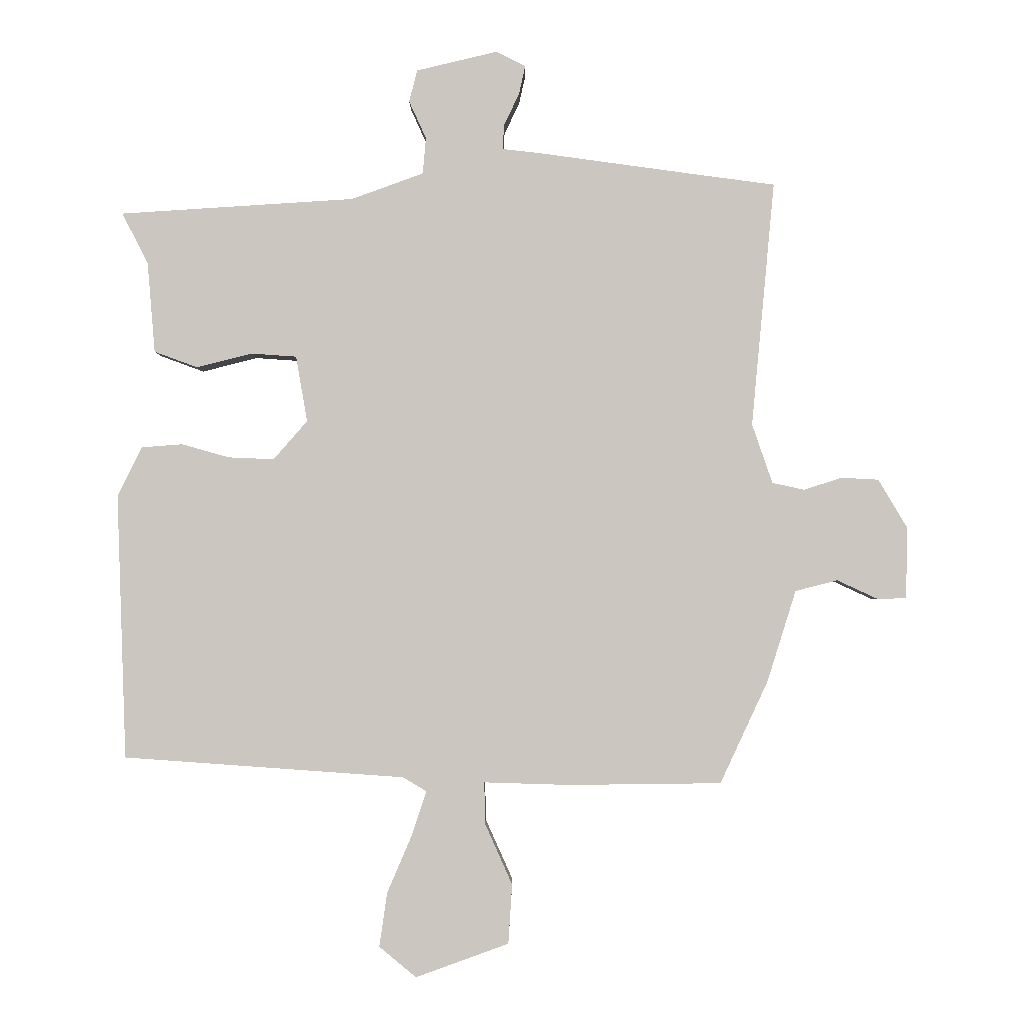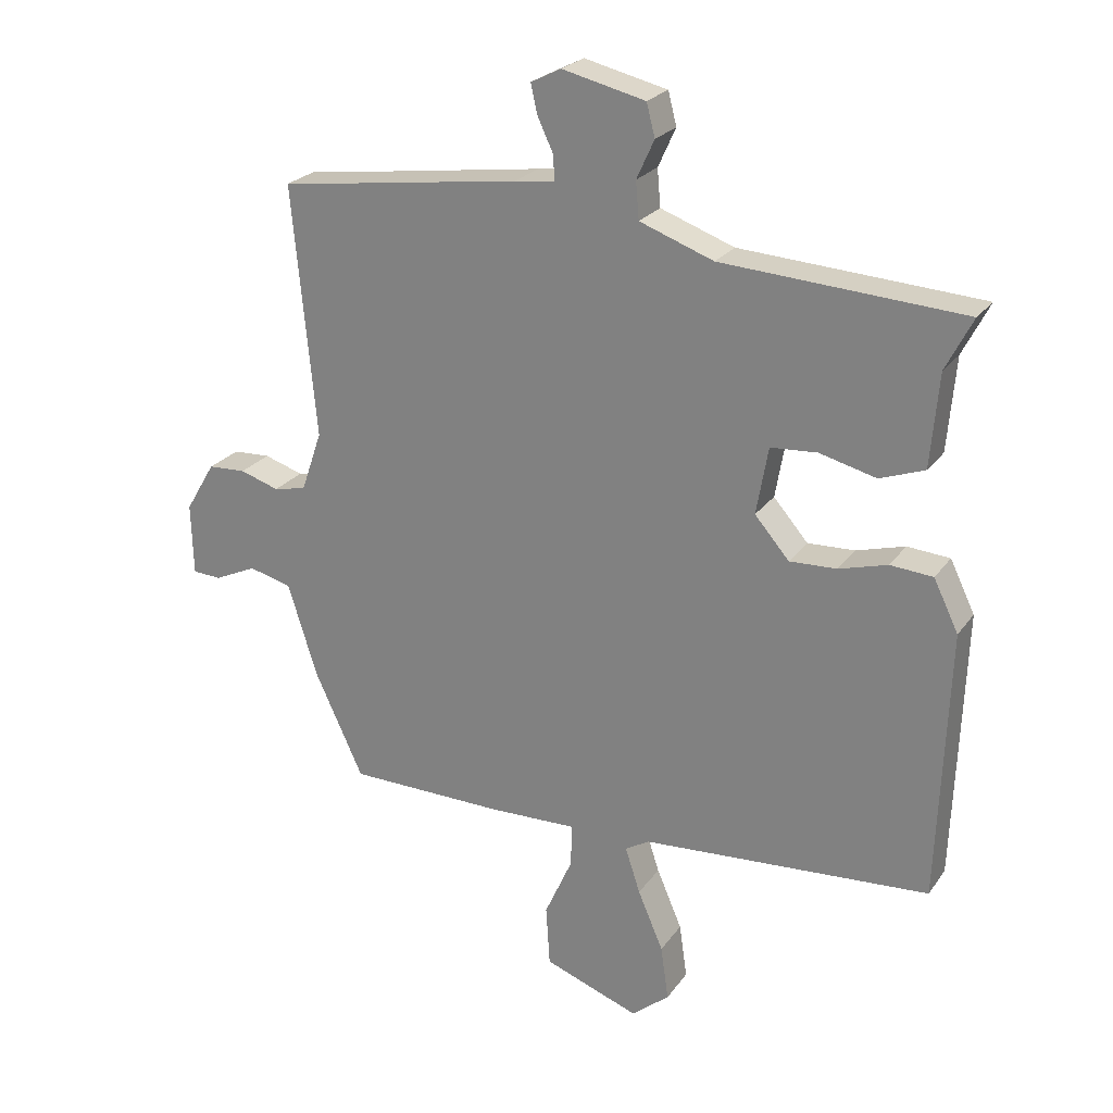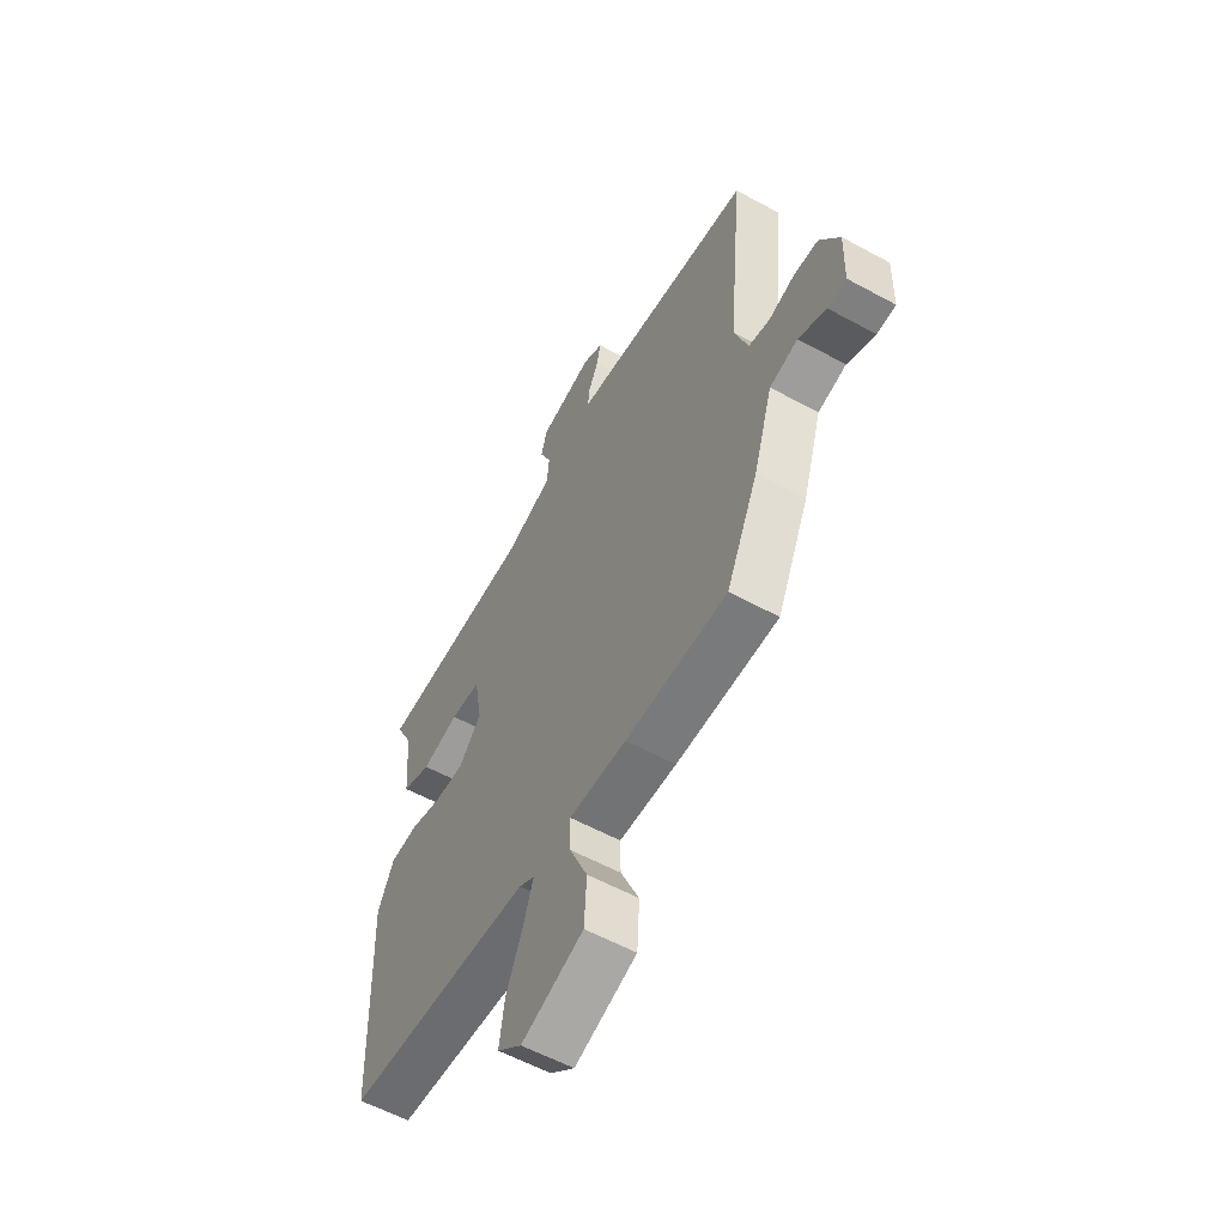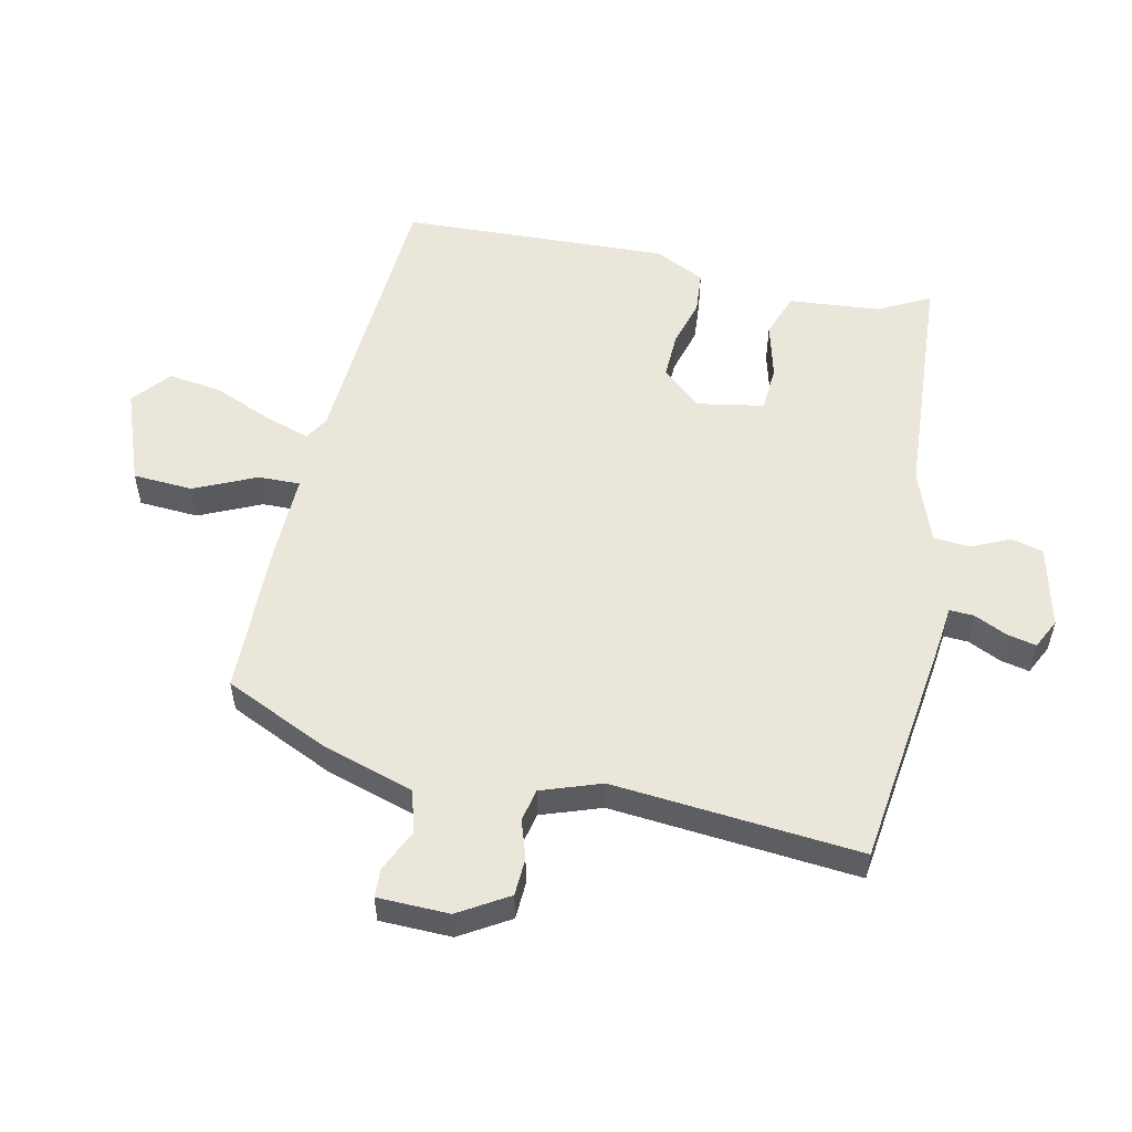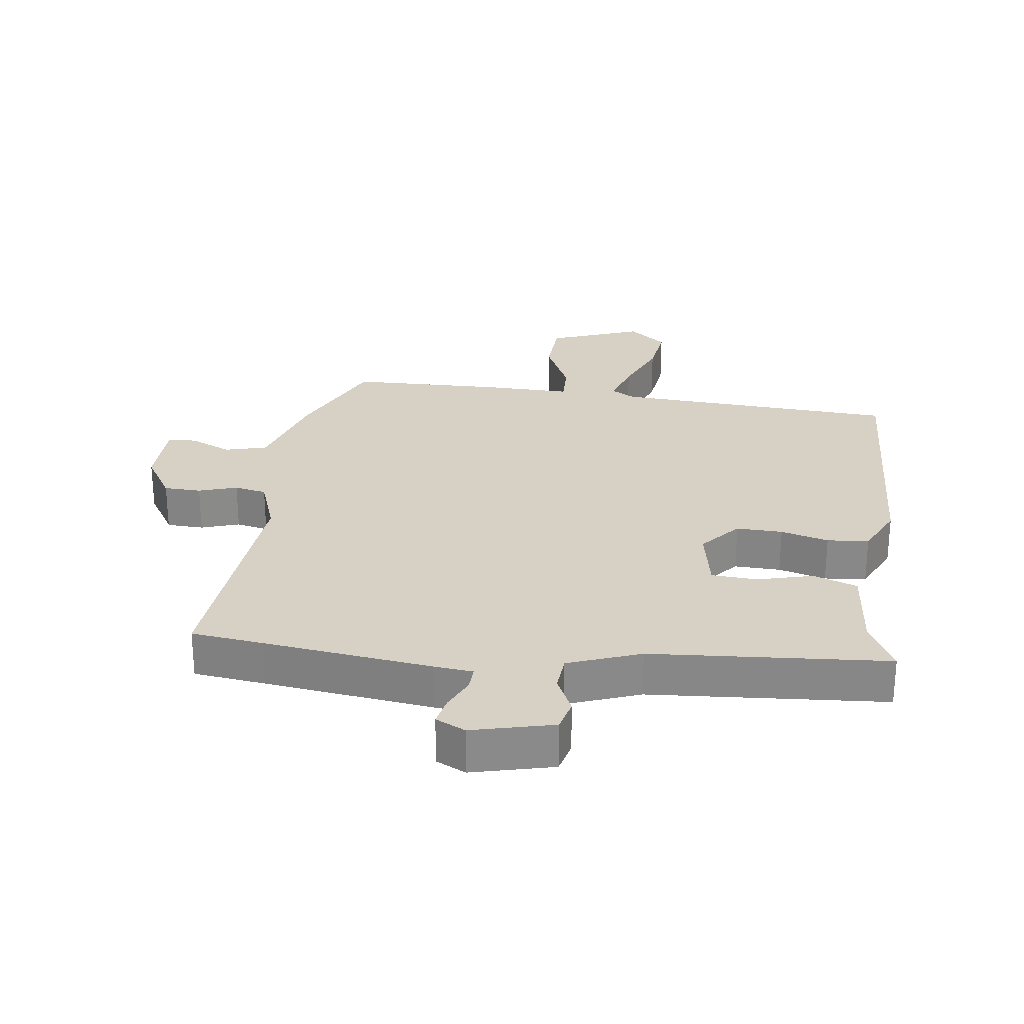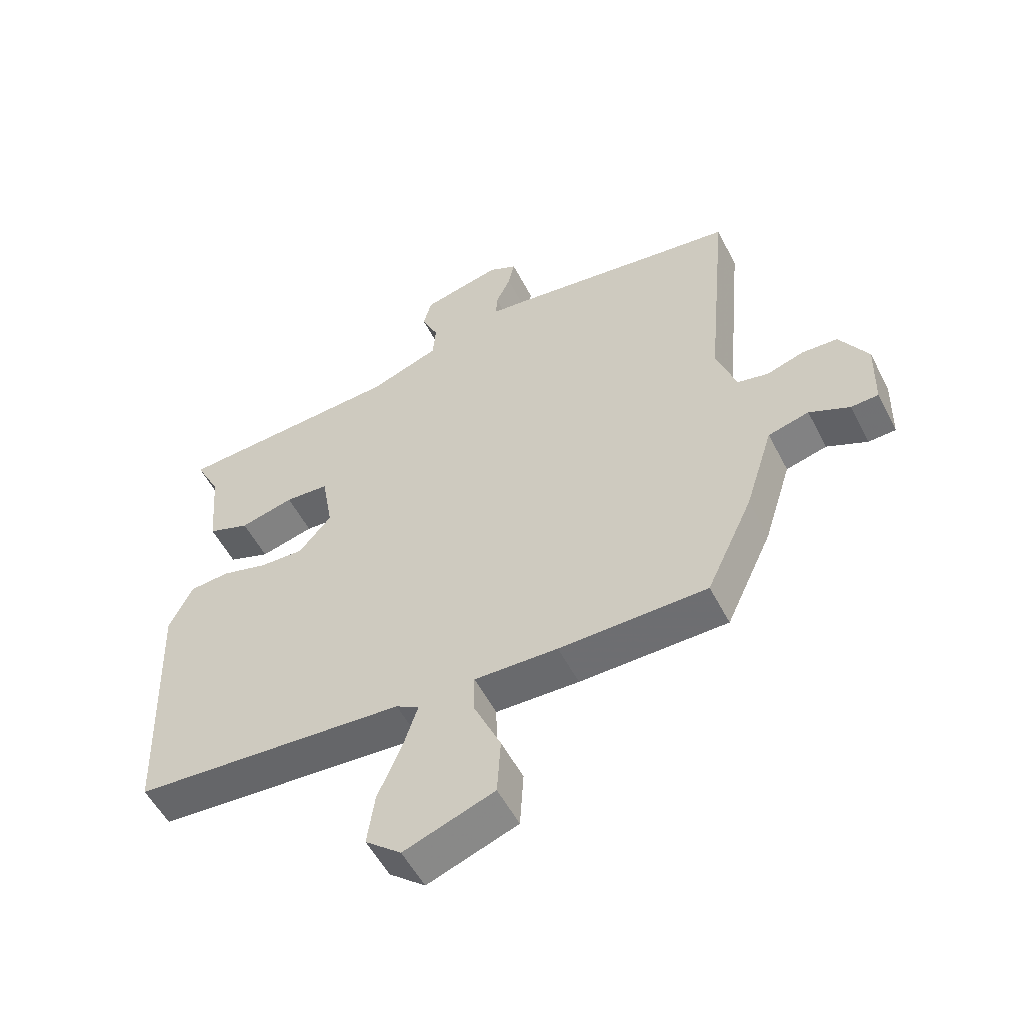
<metadata>
{"format":"obj","ext":"obj","renderer":"f3d","projection":"perspective","resolution":1024,"background":"white","views":[{"elev":-2.1,"azim":-179.5,"up":"+Z"},{"elev":24.1,"azim":26.7,"up":"+Z"},{"elev":-57.4,"azim":-119.6,"up":"+Z"},{"elev":54.7,"azim":-78.1,"up":"+Y"},{"elev":27.0,"azim":6.9,"up":"+Y"},{"elev":-54.0,"azim":-153.1,"up":"+Z"}]}
</metadata>
<code>
v -0.551 0.07 0.493
v -0.439 0.07 0.508
v -0.179 0.07 0.544
v -0.118 0.07 0.551
v -0.12 0.07 0.589
v -0.144 0.07 0.64
v -0.154 0.07 0.685
v -0.108 0.07 0.708
v 0.019 0.07 0.678
v 0.032 0.07 0.628
v 0.005 0.07 0.569
v 0.01 0.07 0.512
v 0.123 0.07 0.471
v 0.491 0.07 0.448
v 0.45 0.07 0.368
v 0.438 0.07 0.226
v 0.37 0.07 0.201
v 0.283 0.07 0.223
v 0.212 0.07 0.218
v 0.194 0.07 0.115
v 0.247 0.07 0.054
v 0.319 0.07 0.057
v 0.393 0.07 0.078
v 0.458 0.07 0.073
v 0.496 0.07 -0.005
v 0.481 0.07 -0.42
v 0.04 0.07 -0.451
v 0.003 0.07 -0.473
v 0.026 0.07 -0.543
v 0.065 0.07 -0.634
v 0.077 0.07 -0.718
v 0.019 0.07 -0.766
v -0.127 0.07 -0.713
v -0.133 0.07 -0.62
v -0.09 0.07 -0.524
v -0.089 0.07 -0.459
v -0.224 0.07 -0.463
v -0.463 0.07 -0.46
v -0.538 0.07 -0.299
v -0.583 0.07 -0.156
v -0.649 0.07 -0.139
v -0.714 0.07 -0.169
v -0.758 0.07 -0.167
v -0.761 0.07 -0.056
v -0.715 0.07 0.021
v -0.657 0.07 0.024
v -0.597 0.07 0.005
v -0.547 0.07 0.016
v -0.515 0.07 0.109
v -0.551 0 0.493
v -0.439 0 0.508
v -0.179 0 0.544
v -0.118 0 0.551
v -0.12 0 0.589
v -0.144 0 0.64
v -0.154 0 0.685
v -0.108 0 0.708
v 0.019 0 0.678
v 0.032 0 0.628
v 0.005 0 0.569
v 0.01 0 0.512
v 0.123 0 0.471
v 0.491 0 0.448
v 0.45 0 0.368
v 0.438 0 0.226
v 0.37 0 0.201
v 0.283 0 0.223
v 0.212 0 0.218
v 0.194 0 0.115
v 0.247 0 0.054
v 0.319 0 0.057
v 0.393 0 0.078
v 0.458 0 0.073
v 0.496 0 -0.005
v 0.481 0 -0.42
v 0.04 0 -0.451
v 0.003 0 -0.473
v 0.026 0 -0.543
v 0.065 0 -0.634
v 0.077 0 -0.718
v 0.019 0 -0.766
v -0.127 0 -0.713
v -0.133 0 -0.62
v -0.09 0 -0.524
v -0.089 0 -0.459
v -0.224 0 -0.463
v -0.463 0 -0.46
v -0.538 0 -0.299
v -0.583 0 -0.156
v -0.649 0 -0.139
v -0.714 0 -0.169
v -0.758 0 -0.167
v -0.761 0 -0.056
v -0.715 0 0.021
v -0.657 0 0.024
v -0.597 0 0.005
v -0.547 0 0.016
v -0.515 0 0.109
f 45 46 47
f 44 45 47
f 43 44 47
f 42 43 47
f 41 42 47
f 40 41 47 48
f 40 48 49
f 39 40 49
f 38 39 49
f 37 38 49
f 36 37 49
f 33 34 35
f 32 33 35
f 31 32 35
f 30 31 35
f 29 30 35
f 28 29 35 36
f 49 1 2
f 36 49 2
f 28 36 2
f 27 28 2
f 25 26 27
f 24 25 27
f 23 24 27
f 22 23 27
f 15 16 17 18
f 15 18 19
f 14 15 19
f 13 14 19
f 12 13 19 20
f 9 10 11
f 8 9 11
f 7 8 11
f 6 7 11
f 5 6 11
f 4 5 11 12
f 3 4 12 20
f 3 20 21
f 2 3 21
f 27 2 21
f 21 22 27
f 96 95 94
f 96 94 93
f 96 93 92
f 96 92 91
f 96 91 90
f 97 96 90 89
f 98 97 89
f 98 89 88
f 98 88 87
f 98 87 86
f 98 86 85
f 84 83 82
f 84 82 81
f 84 81 80
f 84 80 79
f 84 79 78
f 85 84 78 77
f 51 50 98
f 51 98 85
f 51 85 77
f 51 77 76
f 76 75 74
f 76 74 73
f 76 73 72
f 76 72 71
f 67 66 65 64
f 68 67 64
f 68 64 63
f 68 63 62
f 69 68 62 61
f 60 59 58
f 60 58 57
f 60 57 56
f 60 56 55
f 60 55 54
f 61 60 54 53
f 69 61 53 52
f 70 69 52
f 70 52 51
f 70 51 76
f 76 71 70
f 1 50 51 2
f 2 51 52 3
f 3 52 53 4
f 4 53 54 5
f 5 54 55 6
f 6 55 56 7
f 7 56 57 8
f 8 57 58 9
f 9 58 59 10
f 10 59 60 11
f 11 60 61 12
f 12 61 62 13
f 13 62 63 14
f 14 63 64 15
f 15 64 65 16
f 16 65 66 17
f 17 66 67 18
f 18 67 68 19
f 19 68 69 20
f 20 69 70 21
f 21 70 71 22
f 22 71 72 23
f 23 72 73 24
f 24 73 74 25
f 25 74 75 26
f 26 75 76 27
f 27 76 77 28
f 28 77 78 29
f 29 78 79 30
f 30 79 80 31
f 31 80 81 32
f 32 81 82 33
f 33 82 83 34
f 34 83 84 35
f 35 84 85 36
f 36 85 86 37
f 37 86 87 38
f 38 87 88 39
f 39 88 89 40
f 40 89 90 41
f 41 90 91 42
f 42 91 92 43
f 43 92 93 44
f 44 93 94 45
f 45 94 95 46
f 46 95 96 47
f 47 96 97 48
f 48 97 98 49
f 49 98 50 1

</code>
